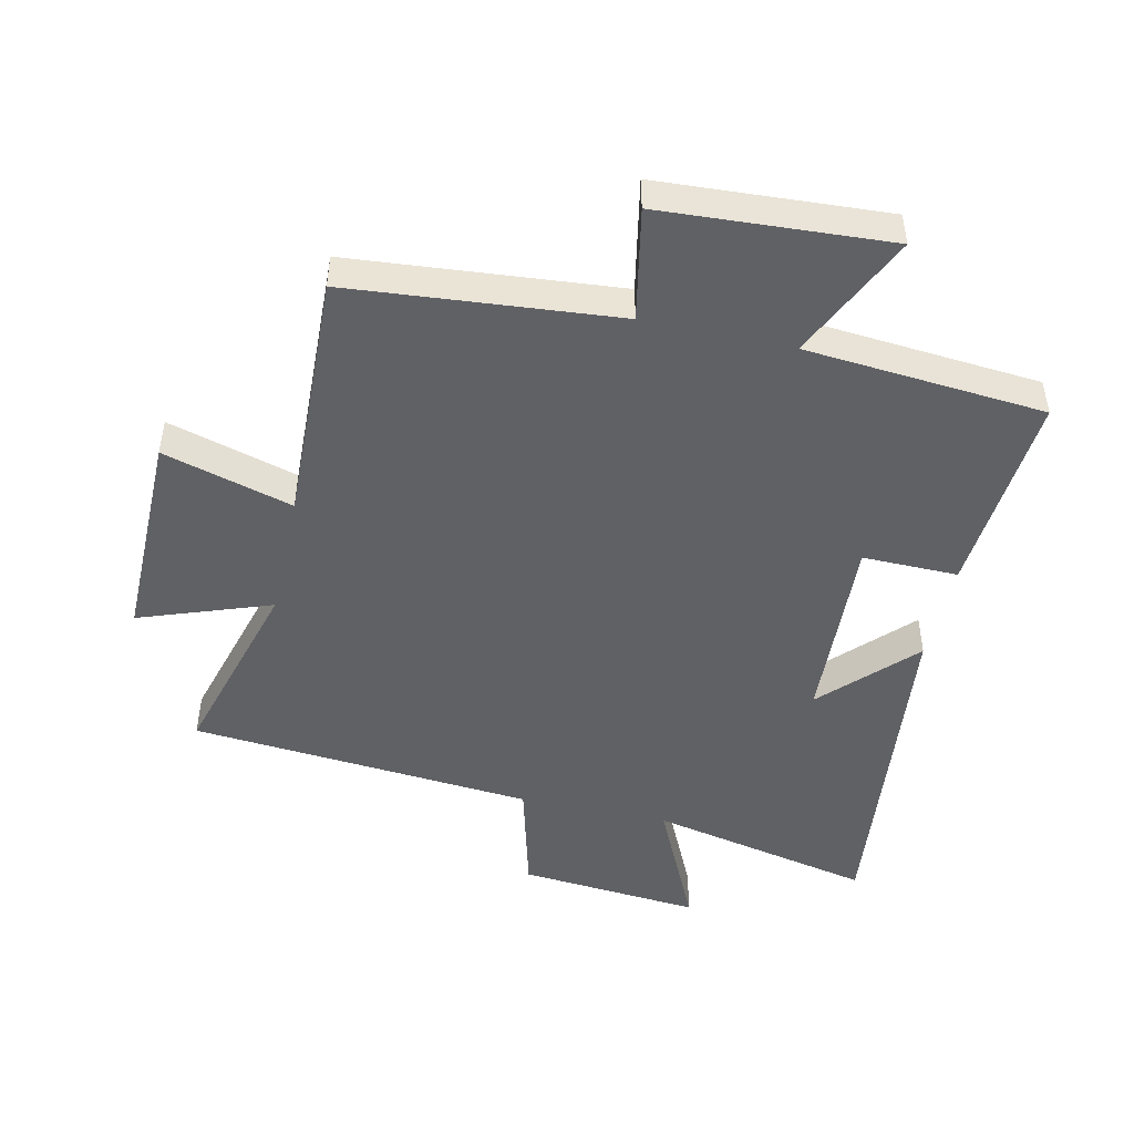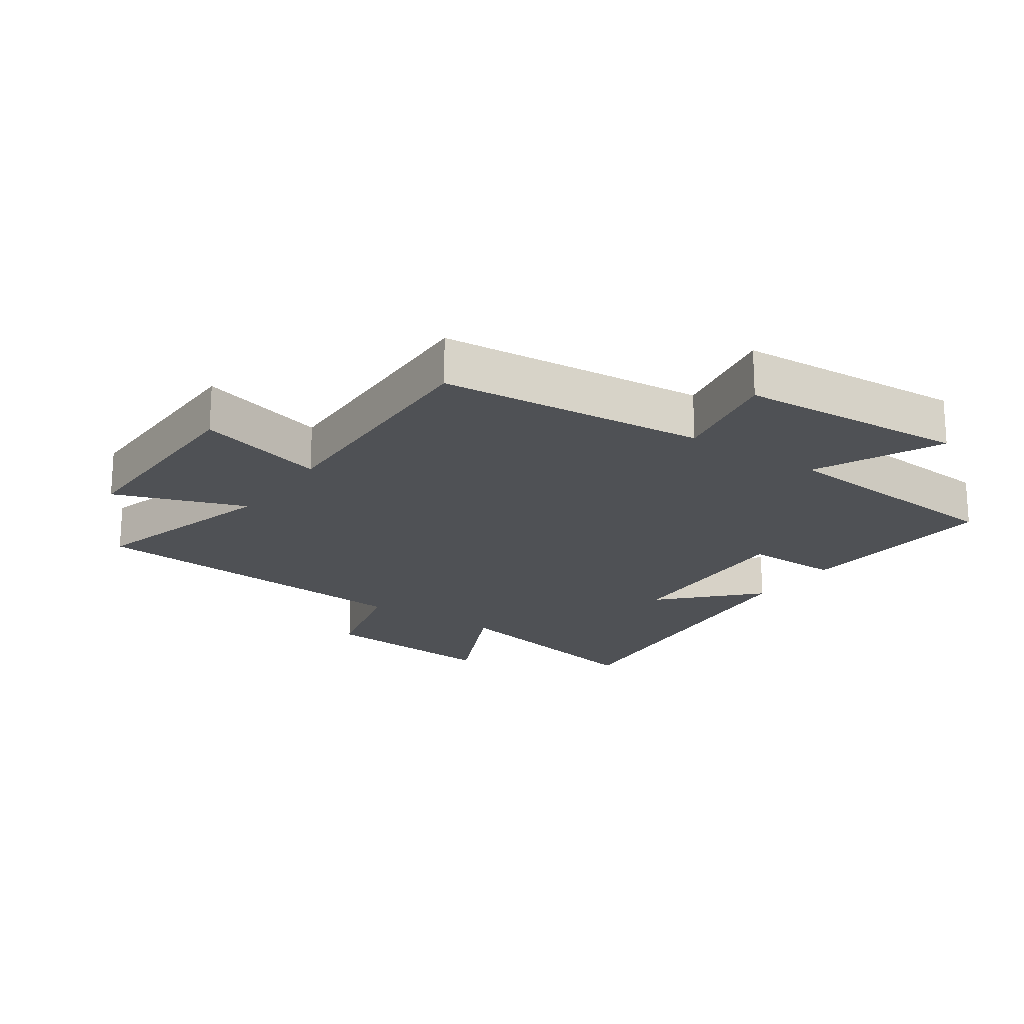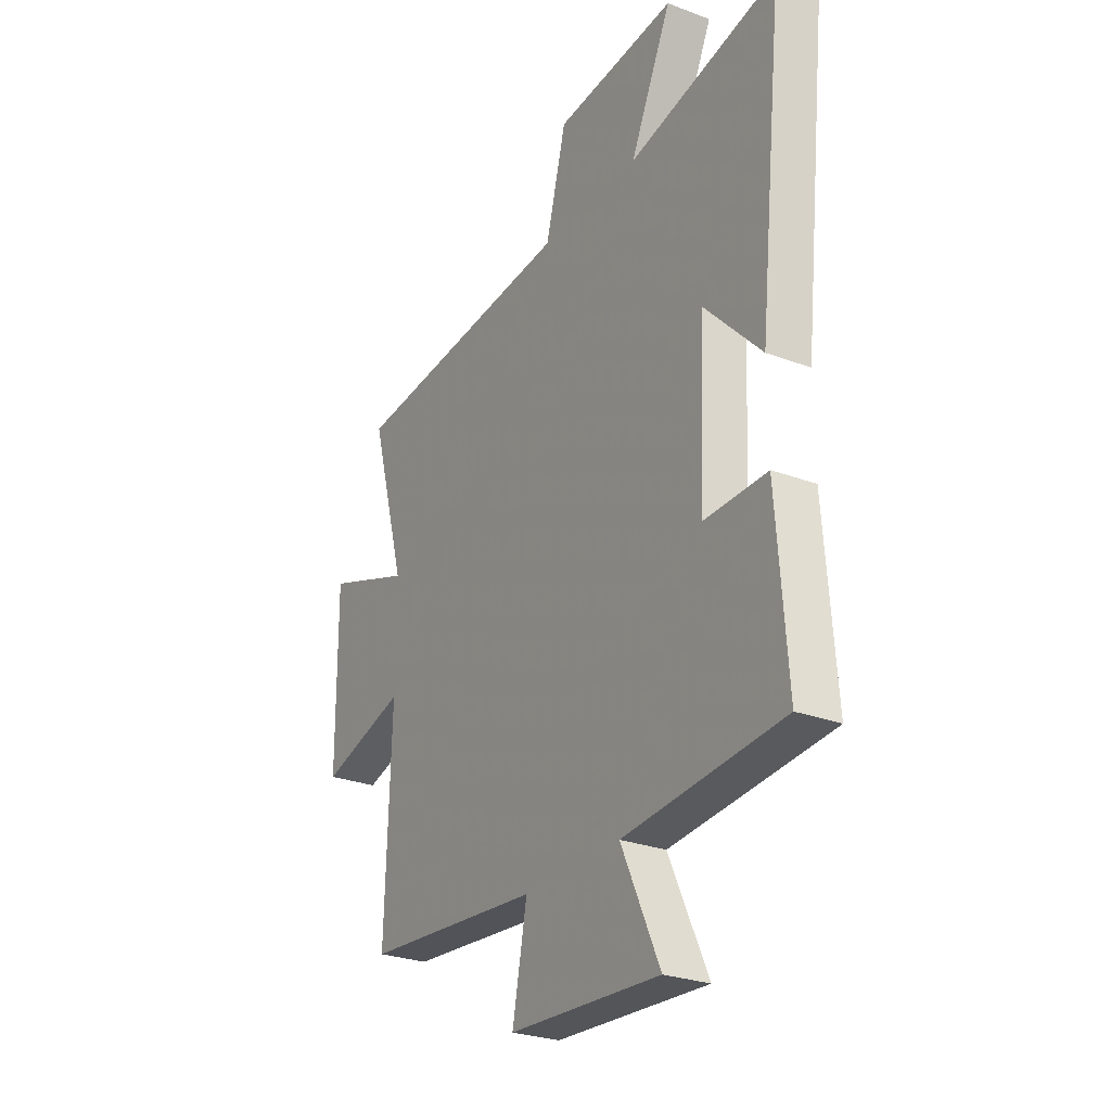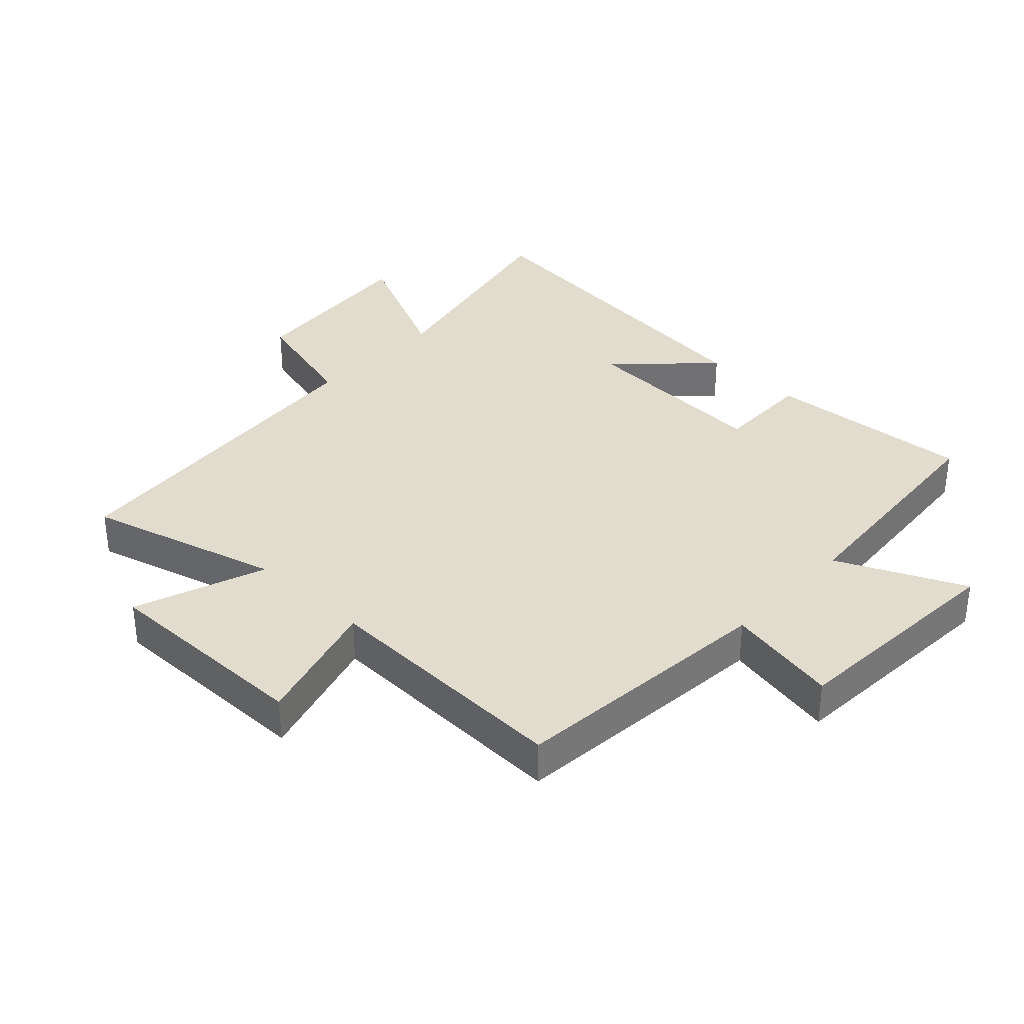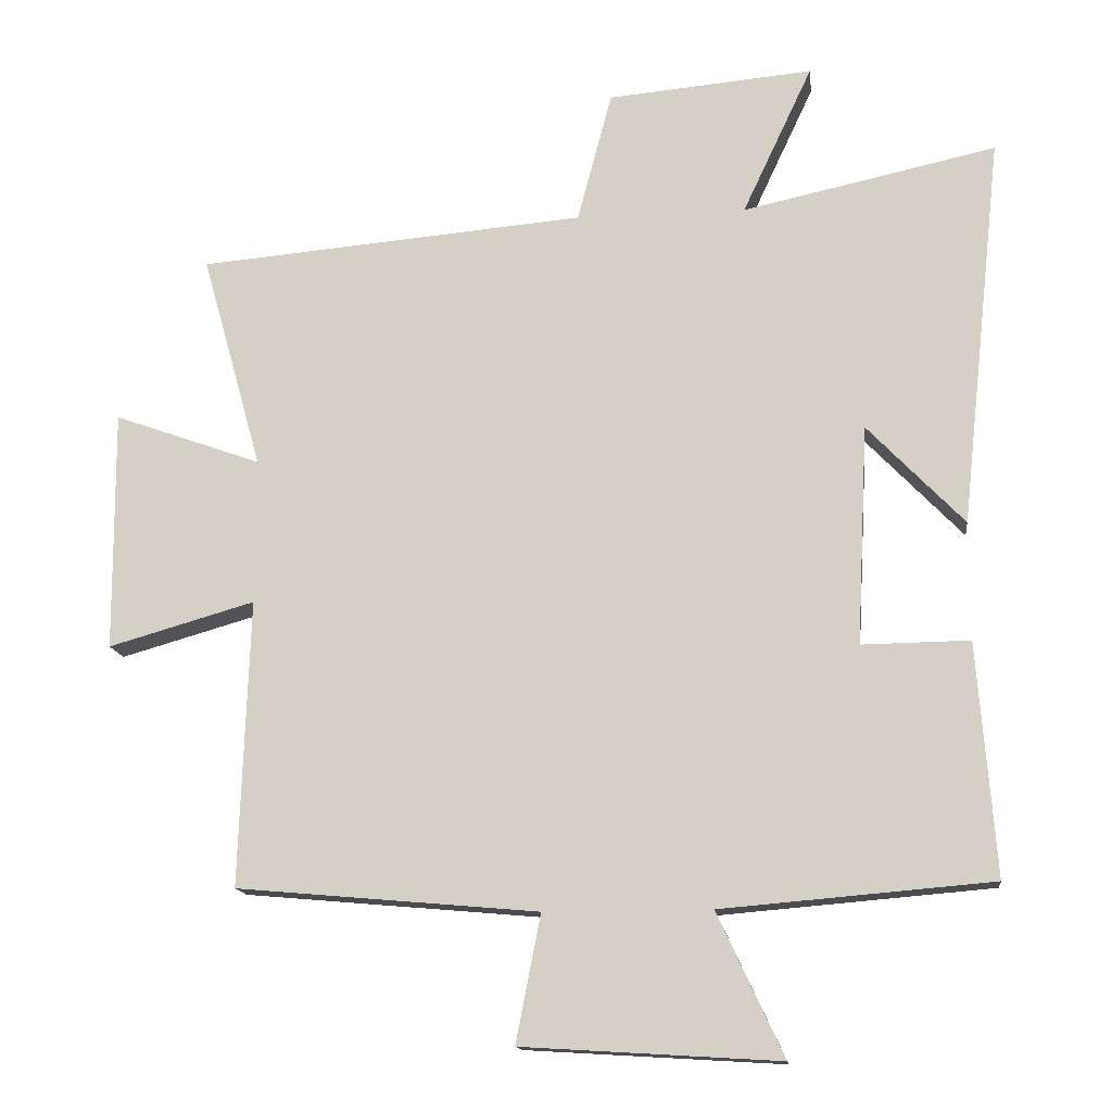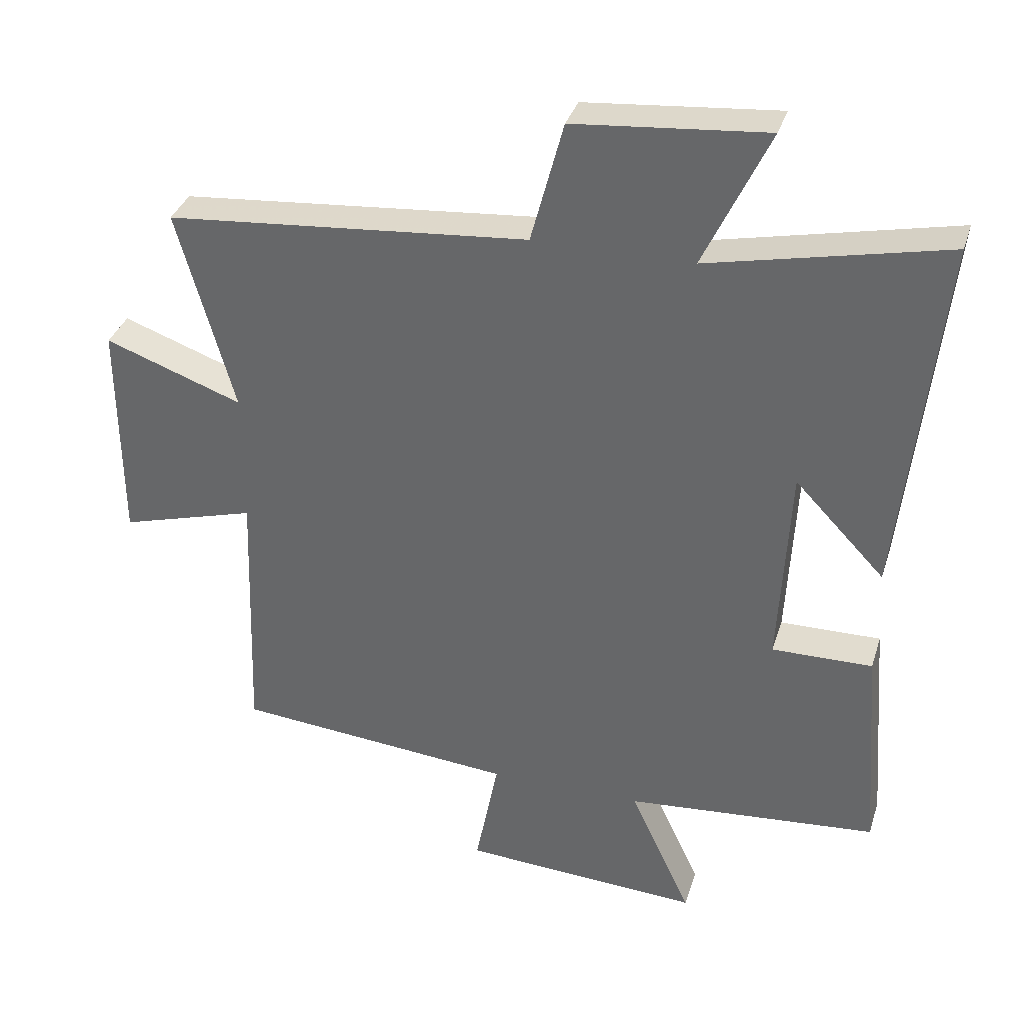
<metadata>
{"format":"obj","ext":"obj","renderer":"f3d","projection":"perspective","resolution":1024,"background":"white","views":[{"elev":-47.4,"azim":167.4,"up":"+Y"},{"elev":-19.8,"azim":145.3,"up":"+Y"},{"elev":-27.0,"azim":-120.4,"up":"+Z"},{"elev":34.7,"azim":133.3,"up":"+Y"},{"elev":-14.5,"azim":-173.2,"up":"+Z"},{"elev":34.9,"azim":-163.5,"up":"+Z"}]}
</metadata>
<code>
v 0.514 0.07 -0.462
v 0.09 0.07 -0.5
v 0.125 0.07 -0.679
v -0.237 0.07 -0.701
v -0.144 0.07 -0.5
v -0.525 0.07 -0.468
v -0.5 0.07 -0.14
v -0.348 0.07 -0.142
v -0.364 0.07 0.168
v -0.5 0.07 0.026
v -0.56 0.07 0.578
v -0.202 0.07 0.5
v -0.301 0.07 0.711
v -0.011 0.07 0.685
v 0.038 0.07 0.5
v 0.585 0.07 0.453
v 0.5 0.07 0.148
v 0.708 0.07 0.223
v 0.706 0.07 -0.117
v 0.5 0.07 -0.058
v 0.514 0 -0.462
v 0.09 0 -0.5
v 0.125 0 -0.679
v -0.237 0 -0.701
v -0.144 0 -0.5
v -0.525 0 -0.468
v -0.5 0 -0.14
v -0.348 0 -0.142
v -0.364 0 0.168
v -0.5 0 0.026
v -0.56 0 0.578
v -0.202 0 0.5
v -0.301 0 0.711
v -0.011 0 0.685
v 0.038 0 0.5
v 0.585 0 0.453
v 0.5 0 0.148
v 0.708 0 0.223
v 0.706 0 -0.117
v 0.5 0 -0.058
f 17 18 19 20
f 15 16 17
f 15 17 20
f 12 13 14 15
f 12 15 20 1
f 9 10 11 12
f 8 9 12 1
f 5 6 7 8
f 2 3 4 5
f 1 2 5 8
f 40 39 38 37
f 37 36 35
f 40 37 35
f 35 34 33 32
f 21 40 35 32
f 32 31 30 29
f 21 32 29 28
f 28 27 26 25
f 25 24 23 22
f 28 25 22 21
f 1 21 22 2
f 2 22 23 3
f 3 23 24 4
f 4 24 25 5
f 5 25 26 6
f 6 26 27 7
f 7 27 28 8
f 8 28 29 9
f 9 29 30 10
f 10 30 31 11
f 11 31 32 12
f 12 32 33 13
f 13 33 34 14
f 14 34 35 15
f 15 35 36 16
f 16 36 37 17
f 17 37 38 18
f 18 38 39 19
f 19 39 40 20
f 20 40 21 1

</code>
